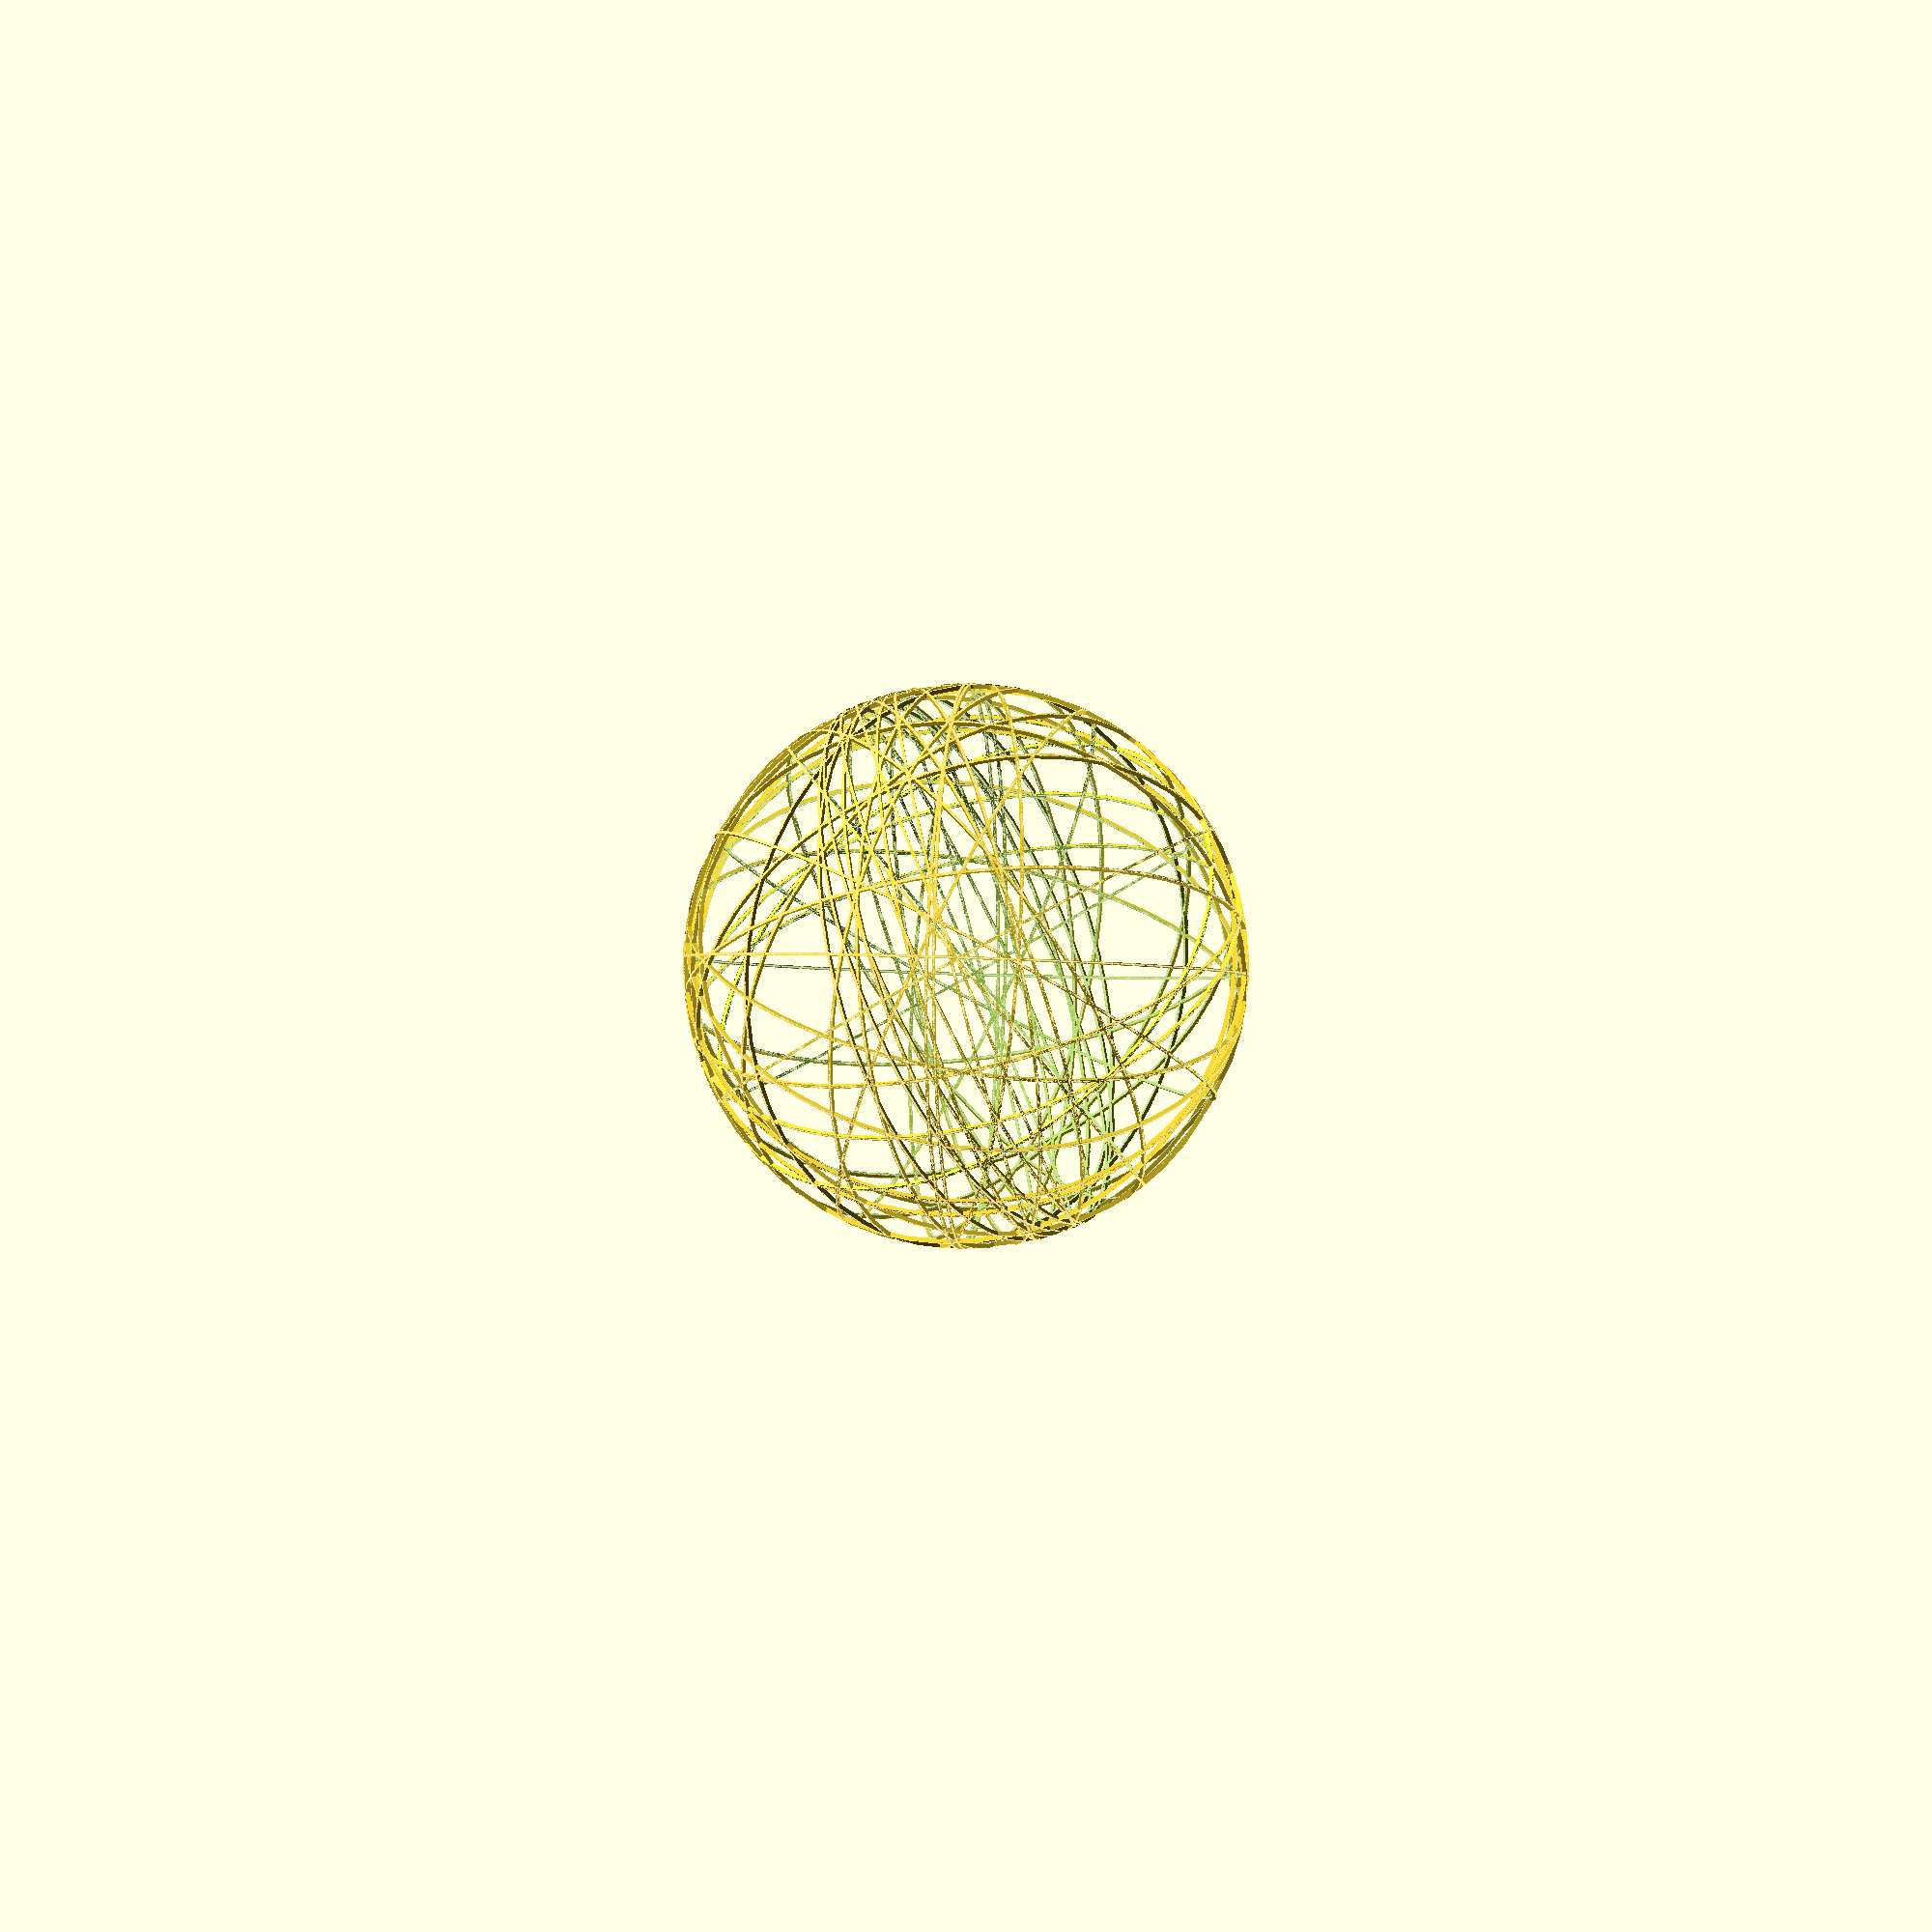
<openscad>
module scaffold(numRings = 36, D = 200, TH = 3, bandW = 1){
	assign(rotX = rands(0,360,1)[0], rotY = rands(0,360,1)[0], rotZ = rands(0,360,1)[0])
	union() {
		for( i = [0:numRings] ){
			ring(D, TH, bandW, rotX*i, rotY*i, 0);
		}
	}
}

module ring(D = 50, TH = 2, bandW = 4, rotX = 90, rotY = 0, rotZ = 0){
	rotate(a=[rotX, rotY, rotZ]){
		intersection(){
			difference() {
				sphere(r = D/2, $fn=50);
				sphere(r = D/2 - TH/2, $fn=50);
			}
			cube(size = [D*1.5,D*1.5,bandW], center = true);
		}
	}
}

module spine(hs = 1,c=3){
    assign(wi = 0.05*hs, ch = hs*0.1){
        for(a = [360/c:360/c:360]){
            rotate([0,0,a]) rotate([45,0,0]) cylinder(hs*0.3,hs*0.04,hs*0.01);
        }
	}
}
scaffold(numRings = 36, D = 200, TH = 3, bandW = 1);

</openscad>
<views>
elev=224.0 azim=88.5 roll=151.2 proj=o view=edges
</views>
